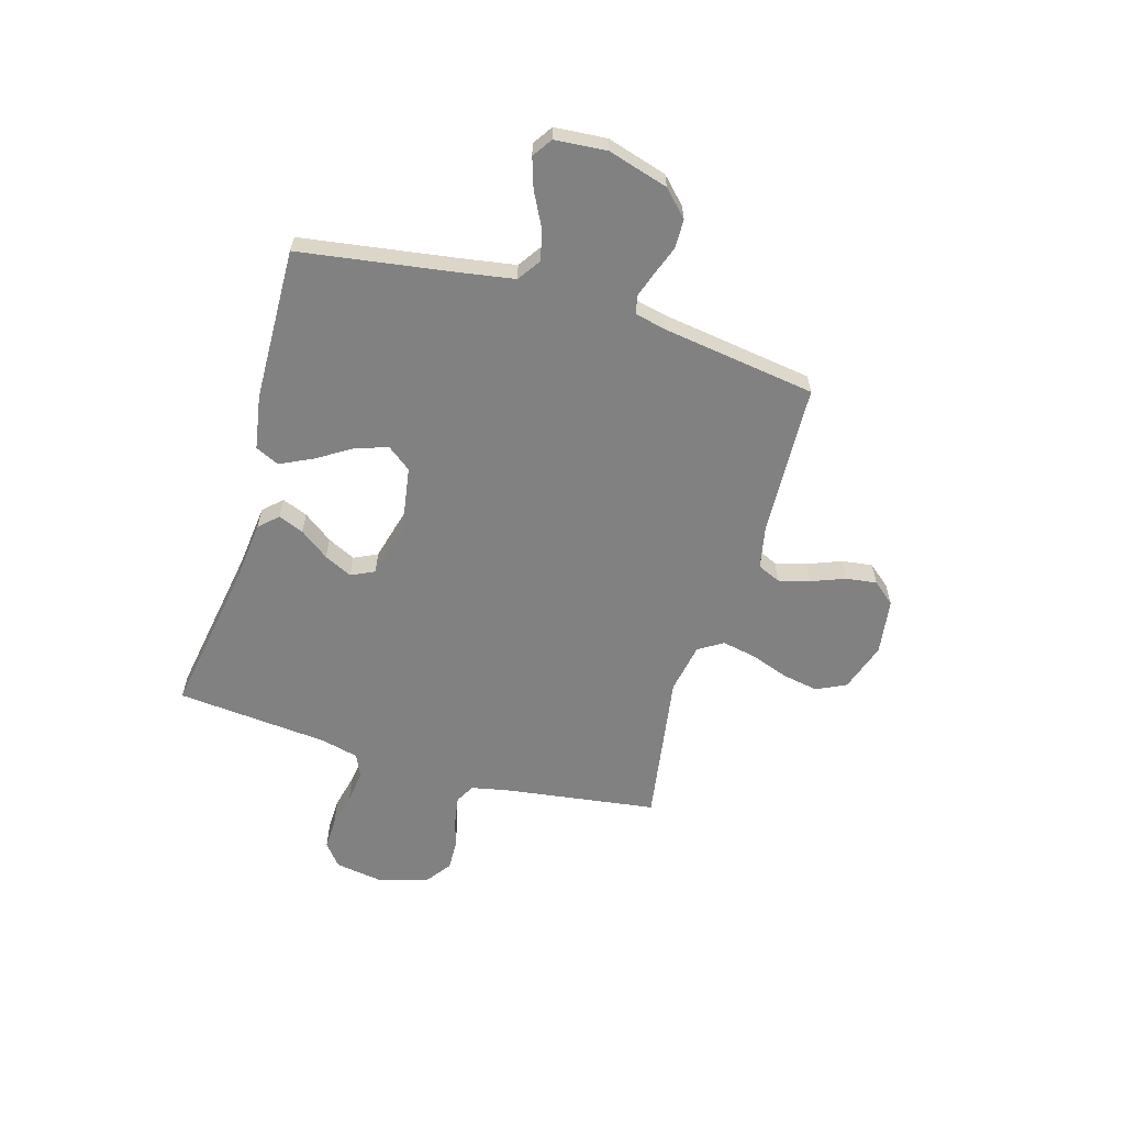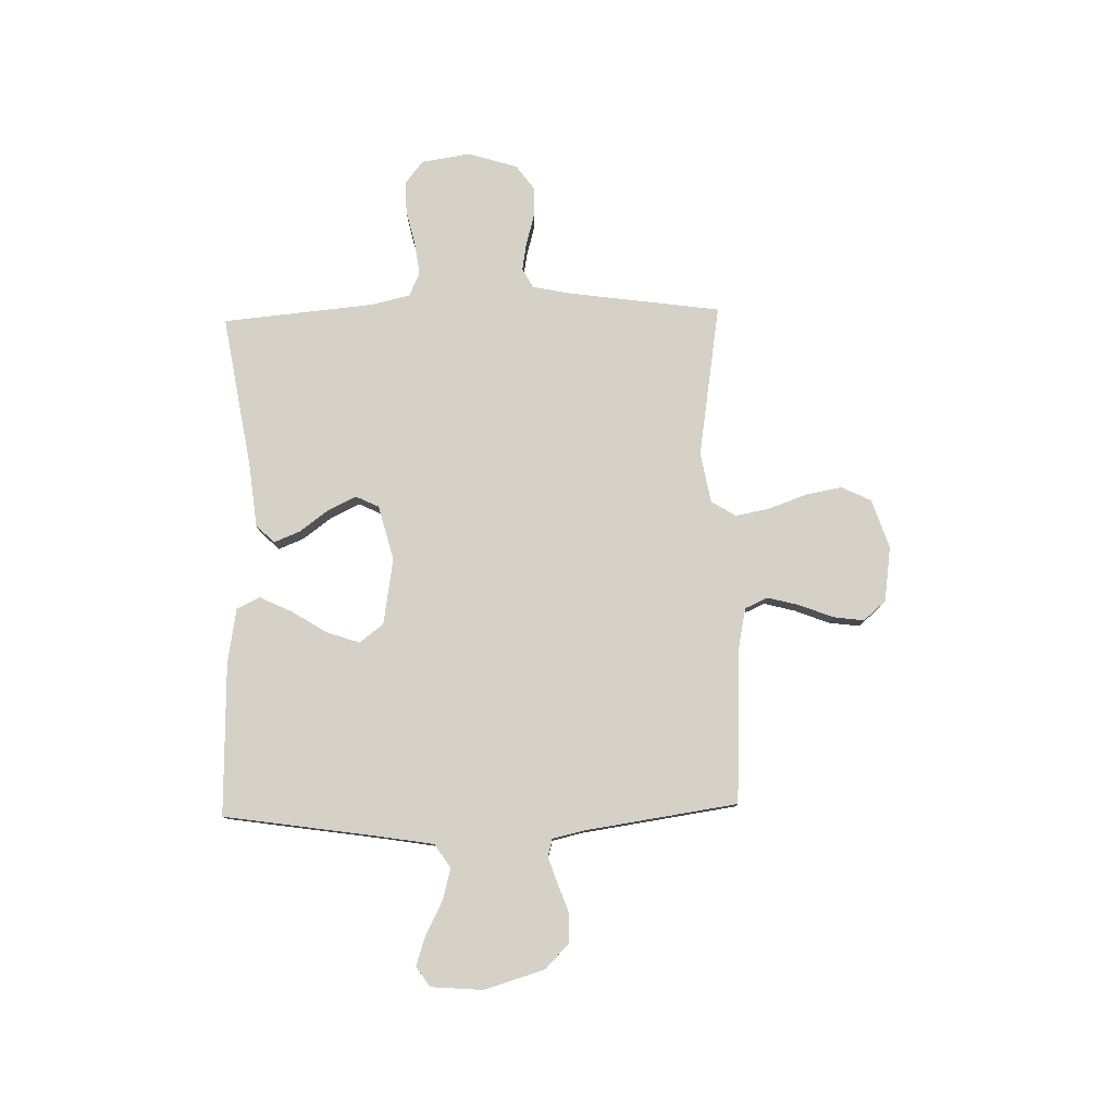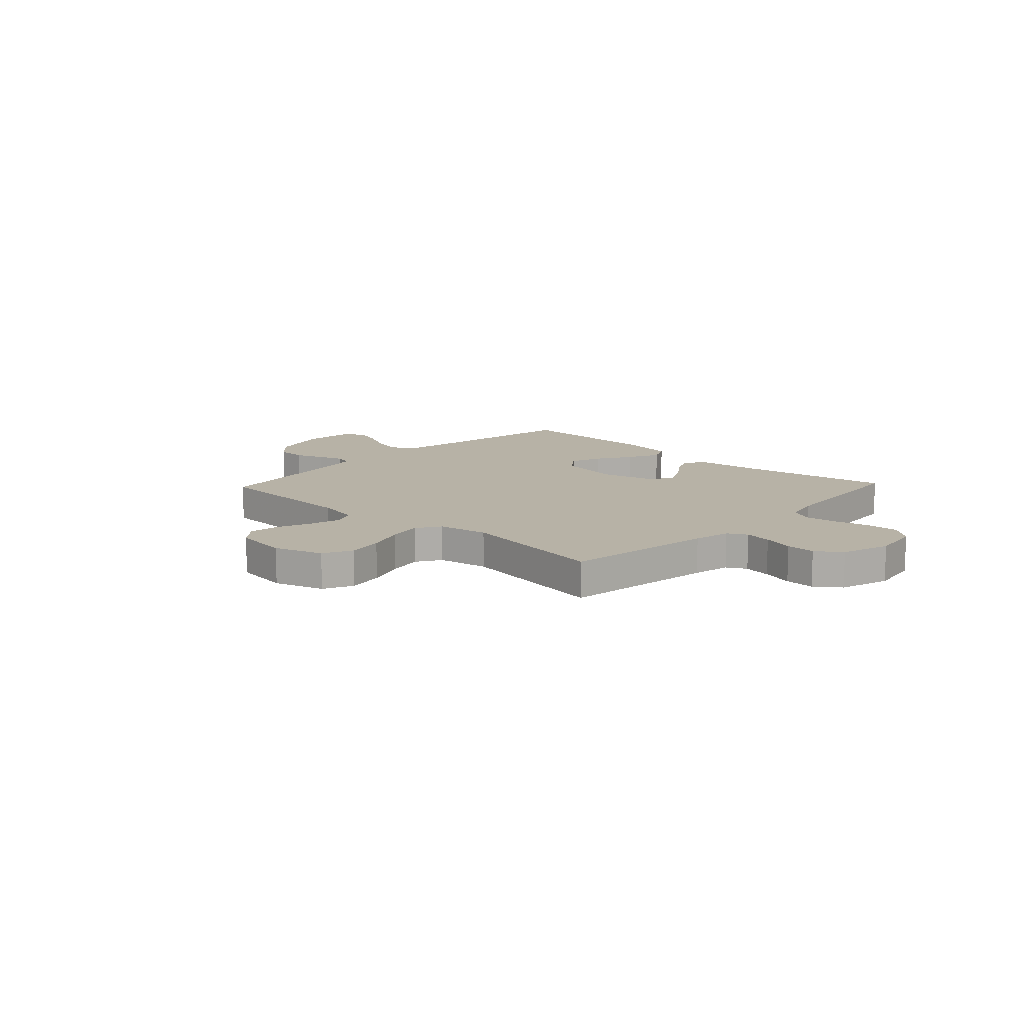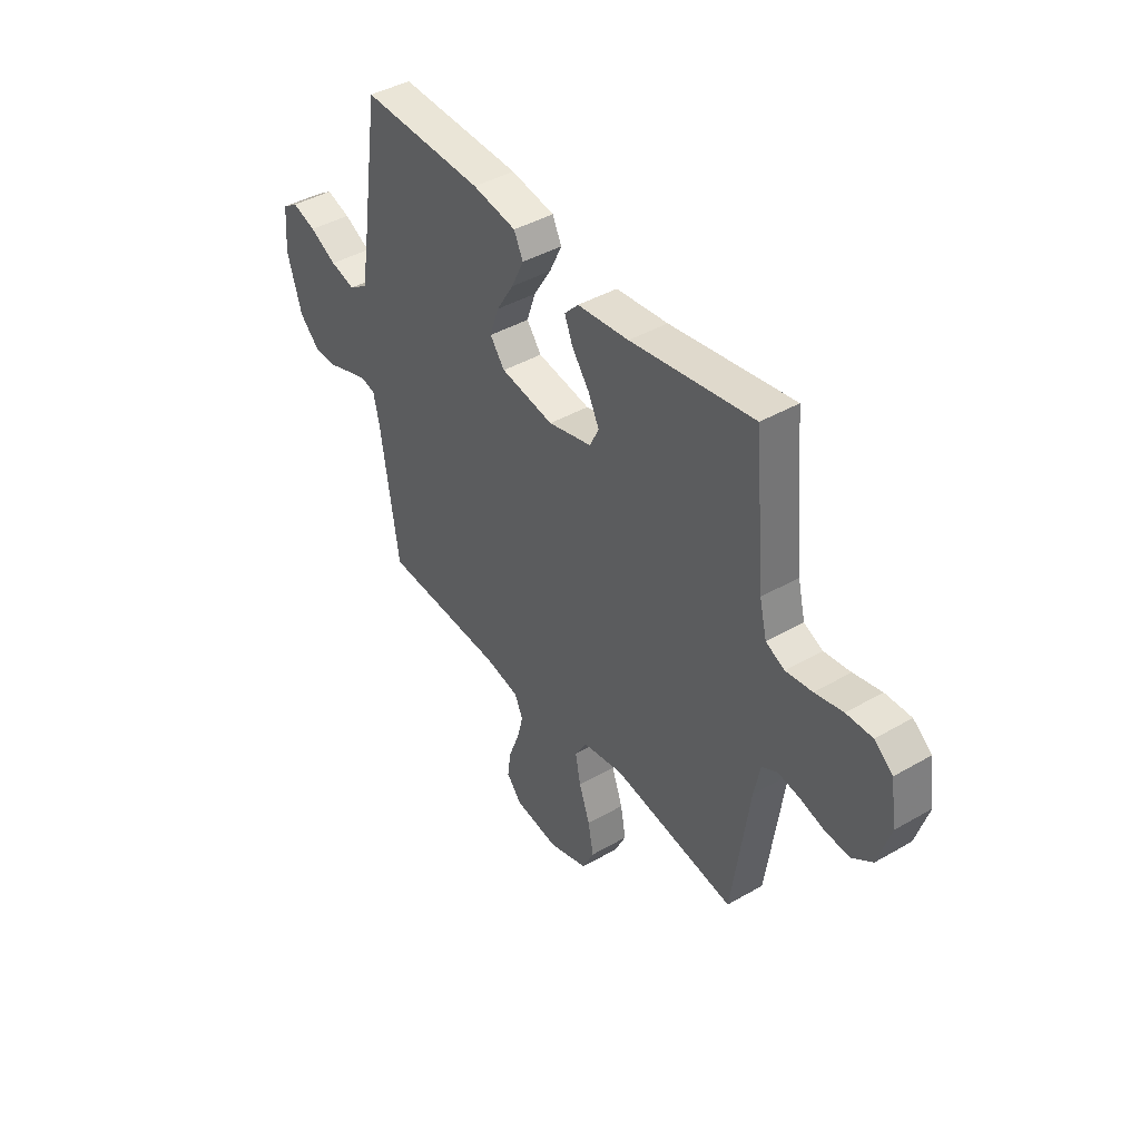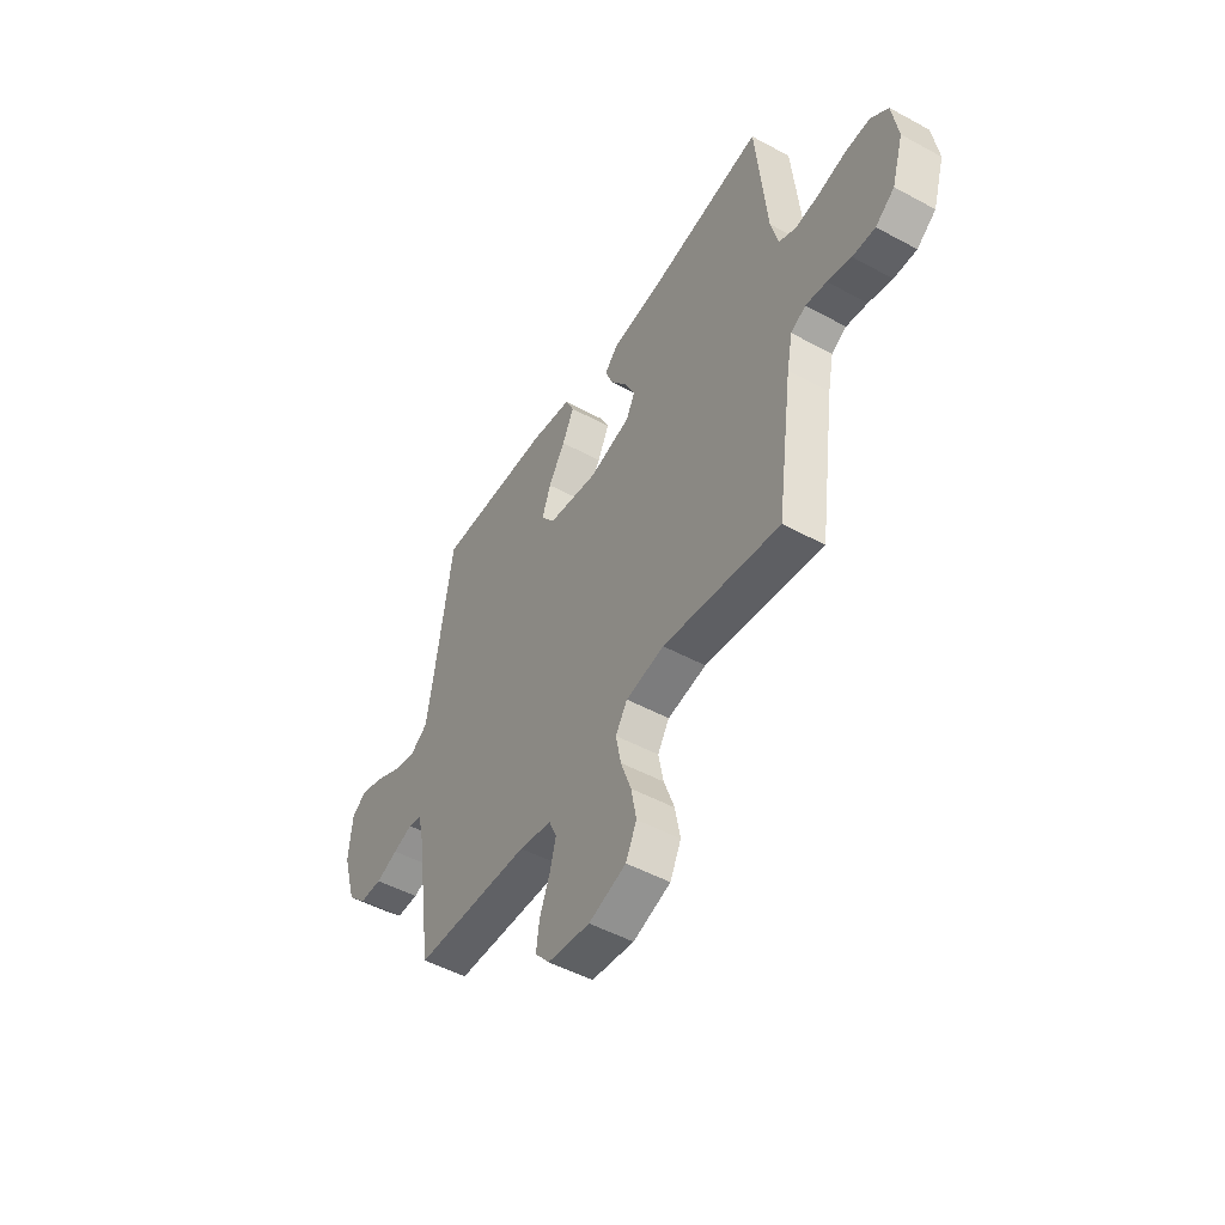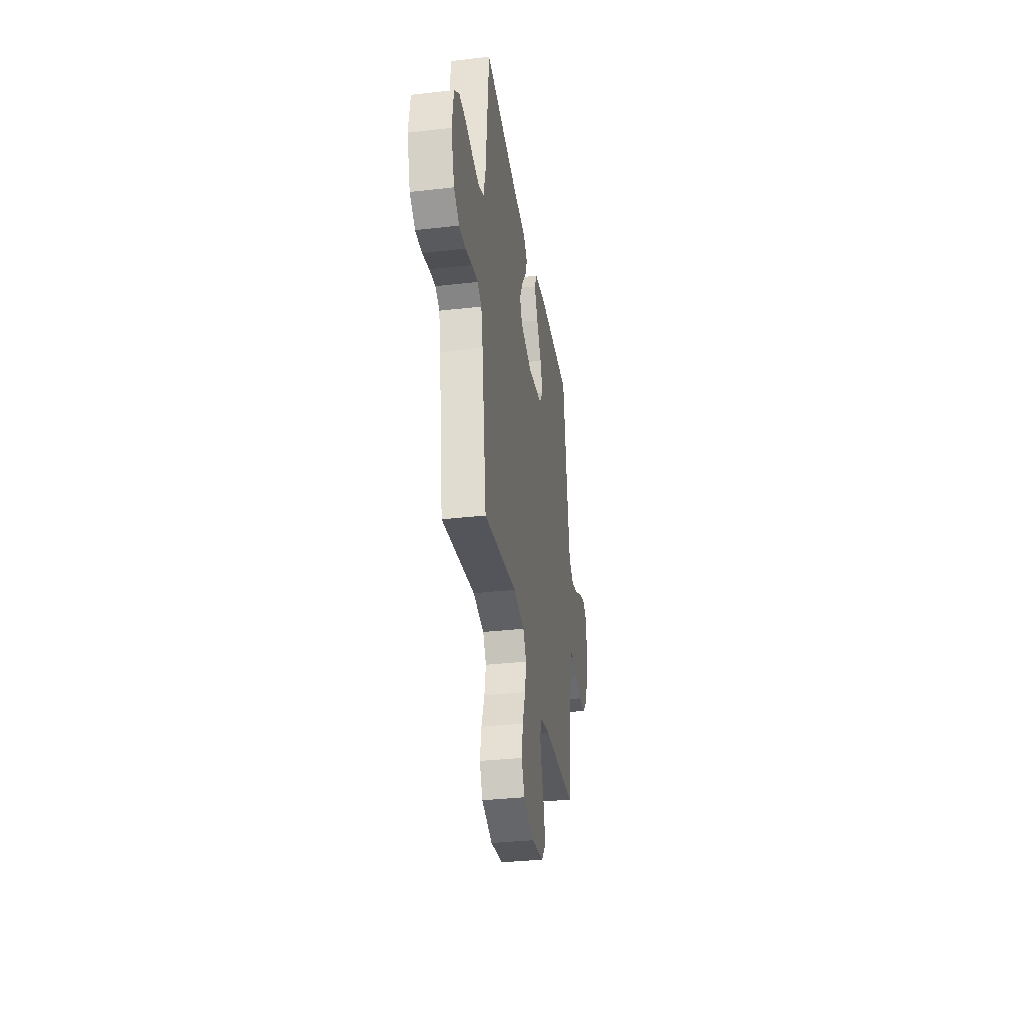
<metadata>
{"format":"obj","ext":"obj","renderer":"f3d","projection":"perspective","resolution":1024,"background":"white","views":[{"elev":-60.4,"azim":73.7,"up":"+Y"},{"elev":79.0,"azim":88.6,"up":"+Y"},{"elev":12.5,"azim":-136.7,"up":"+Y"},{"elev":42.4,"azim":-124.7,"up":"+Z"},{"elev":-49.5,"azim":-120.9,"up":"+Z"},{"elev":-33.8,"azim":-81.2,"up":"+Z"}]}
</metadata>
<code>
v -0.5 0.07 -0.5
v -0.542 0.07 -0.2
v -0.557 0.07 -0.126
v -0.595 0.07 -0.105
v -0.649 0.07 -0.114
v -0.71 0.07 -0.131
v -0.768 0.07 -0.133
v -0.817 0.07 -0.097
v -0.847 0.07 0
v -0.832 0.07 0.096
v -0.787 0.07 0.132
v -0.724 0.07 0.13
v -0.656 0.07 0.114
v -0.592 0.07 0.105
v -0.546 0.07 0.126
v -0.528 0.07 0.2
v -0.5 0.07 0.5
v -0.2 0.07 0.45
v -0.074 0.07 0.436
v -0.04 0.07 0.4
v -0.06 0.07 0.35
v -0.102 0.07 0.293
v -0.129 0.07 0.238
v -0.107 0.07 0.192
v 0 0.07 0.164
v 0.13 0.07 0.185
v 0.166 0.07 0.232
v 0.144 0.07 0.296
v 0.101 0.07 0.365
v 0.071 0.07 0.428
v 0.093 0.07 0.474
v 0.2 0.07 0.492
v 0.5 0.07 0.5
v 0.545 0.07 0.2
v 0.563 0.07 0.09
v 0.609 0.07 0.059
v 0.67 0.07 0.075
v 0.736 0.07 0.109
v 0.794 0.07 0.128
v 0.833 0.07 0.102
v 0.841 0.07 0
v 0.806 0.07 -0.118
v 0.757 0.07 -0.166
v 0.7 0.07 -0.167
v 0.643 0.07 -0.146
v 0.593 0.07 -0.129
v 0.558 0.07 -0.138
v 0.544 0.07 -0.2
v 0.5 0.07 -0.5
v 0.2 0.07 -0.513
v 0.116 0.07 -0.53
v 0.096 0.07 -0.575
v 0.112 0.07 -0.636
v 0.138 0.07 -0.703
v 0.146 0.07 -0.763
v 0.109 0.07 -0.807
v 0 0.07 -0.822
v -0.096 0.07 -0.79
v -0.124 0.07 -0.732
v -0.111 0.07 -0.661
v -0.084 0.07 -0.586
v -0.071 0.07 -0.519
v -0.101 0.07 -0.471
v -0.2 0.07 -0.453
v -0.5 0 -0.5
v -0.542 0 -0.2
v -0.557 0 -0.126
v -0.595 0 -0.105
v -0.649 0 -0.114
v -0.71 0 -0.131
v -0.768 0 -0.133
v -0.817 0 -0.097
v -0.847 0 0
v -0.832 0 0.096
v -0.787 0 0.132
v -0.724 0 0.13
v -0.656 0 0.114
v -0.592 0 0.105
v -0.546 0 0.126
v -0.528 0 0.2
v -0.5 0 0.5
v -0.2 0 0.45
v -0.074 0 0.436
v -0.04 0 0.4
v -0.06 0 0.35
v -0.102 0 0.293
v -0.129 0 0.238
v -0.107 0 0.192
v 0 0 0.164
v 0.13 0 0.185
v 0.166 0 0.232
v 0.144 0 0.296
v 0.101 0 0.365
v 0.071 0 0.428
v 0.093 0 0.474
v 0.2 0 0.492
v 0.5 0 0.5
v 0.545 0 0.2
v 0.563 0 0.09
v 0.609 0 0.059
v 0.67 0 0.075
v 0.736 0 0.109
v 0.794 0 0.128
v 0.833 0 0.102
v 0.841 0 0
v 0.806 0 -0.118
v 0.757 0 -0.166
v 0.7 0 -0.167
v 0.643 0 -0.146
v 0.593 0 -0.129
v 0.558 0 -0.138
v 0.544 0 -0.2
v 0.5 0 -0.5
v 0.2 0 -0.513
v 0.116 0 -0.53
v 0.096 0 -0.575
v 0.112 0 -0.636
v 0.138 0 -0.703
v 0.146 0 -0.763
v 0.109 0 -0.807
v 0 0 -0.822
v -0.096 0 -0.79
v -0.124 0 -0.732
v -0.111 0 -0.661
v -0.084 0 -0.586
v -0.071 0 -0.519
v -0.101 0 -0.471
v -0.2 0 -0.453
f 58 59 60 61
f 58 61 62
f 57 58 62
f 56 57 62
f 53 54 55 56
f 52 53 56 62
f 51 52 62 63
f 48 49 50
f 47 48 50 51
f 42 43 44 45
f 42 45 46
f 41 42 46
f 40 41 46 47
f 37 38 39 40
f 36 37 40 47
f 31 32 33 34
f 31 34 35
f 28 29 30 31
f 27 28 31 35
f 26 27 35 36
f 19 20 21 22
f 18 19 22 23
f 16 17 18 23
f 15 16 23 24
f 10 11 12 13
f 10 13 14
f 9 10 14
f 8 9 14
f 5 6 7 8
f 4 5 8 14
f 3 4 14 15
f 64 1 2
f 63 64 2 3
f 25 26 36 47
f 25 47 51 63
f 24 25 63
f 3 15 24 63
f 125 124 123 122
f 126 125 122
f 126 122 121
f 126 121 120
f 120 119 118 117
f 126 120 117 116
f 127 126 116 115
f 114 113 112
f 115 114 112 111
f 109 108 107 106
f 110 109 106
f 110 106 105
f 111 110 105 104
f 104 103 102 101
f 111 104 101 100
f 98 97 96 95
f 99 98 95
f 95 94 93 92
f 99 95 92 91
f 100 99 91 90
f 86 85 84 83
f 87 86 83 82
f 87 82 81 80
f 88 87 80 79
f 77 76 75 74
f 78 77 74
f 78 74 73
f 78 73 72
f 72 71 70 69
f 78 72 69 68
f 79 78 68 67
f 66 65 128
f 67 66 128 127
f 111 100 90 89
f 127 115 111 89
f 127 89 88
f 127 88 79 67
f 1 65 66 2
f 2 66 67 3
f 3 67 68 4
f 4 68 69 5
f 5 69 70 6
f 6 70 71 7
f 7 71 72 8
f 8 72 73 9
f 9 73 74 10
f 10 74 75 11
f 11 75 76 12
f 12 76 77 13
f 13 77 78 14
f 14 78 79 15
f 15 79 80 16
f 16 80 81 17
f 17 81 82 18
f 18 82 83 19
f 19 83 84 20
f 20 84 85 21
f 21 85 86 22
f 22 86 87 23
f 23 87 88 24
f 24 88 89 25
f 25 89 90 26
f 26 90 91 27
f 27 91 92 28
f 28 92 93 29
f 29 93 94 30
f 30 94 95 31
f 31 95 96 32
f 32 96 97 33
f 33 97 98 34
f 34 98 99 35
f 35 99 100 36
f 36 100 101 37
f 37 101 102 38
f 38 102 103 39
f 39 103 104 40
f 40 104 105 41
f 41 105 106 42
f 42 106 107 43
f 43 107 108 44
f 44 108 109 45
f 45 109 110 46
f 46 110 111 47
f 47 111 112 48
f 48 112 113 49
f 49 113 114 50
f 50 114 115 51
f 51 115 116 52
f 52 116 117 53
f 53 117 118 54
f 54 118 119 55
f 55 119 120 56
f 56 120 121 57
f 57 121 122 58
f 58 122 123 59
f 59 123 124 60
f 60 124 125 61
f 61 125 126 62
f 62 126 127 63
f 63 127 128 64
f 64 128 65 1

</code>
